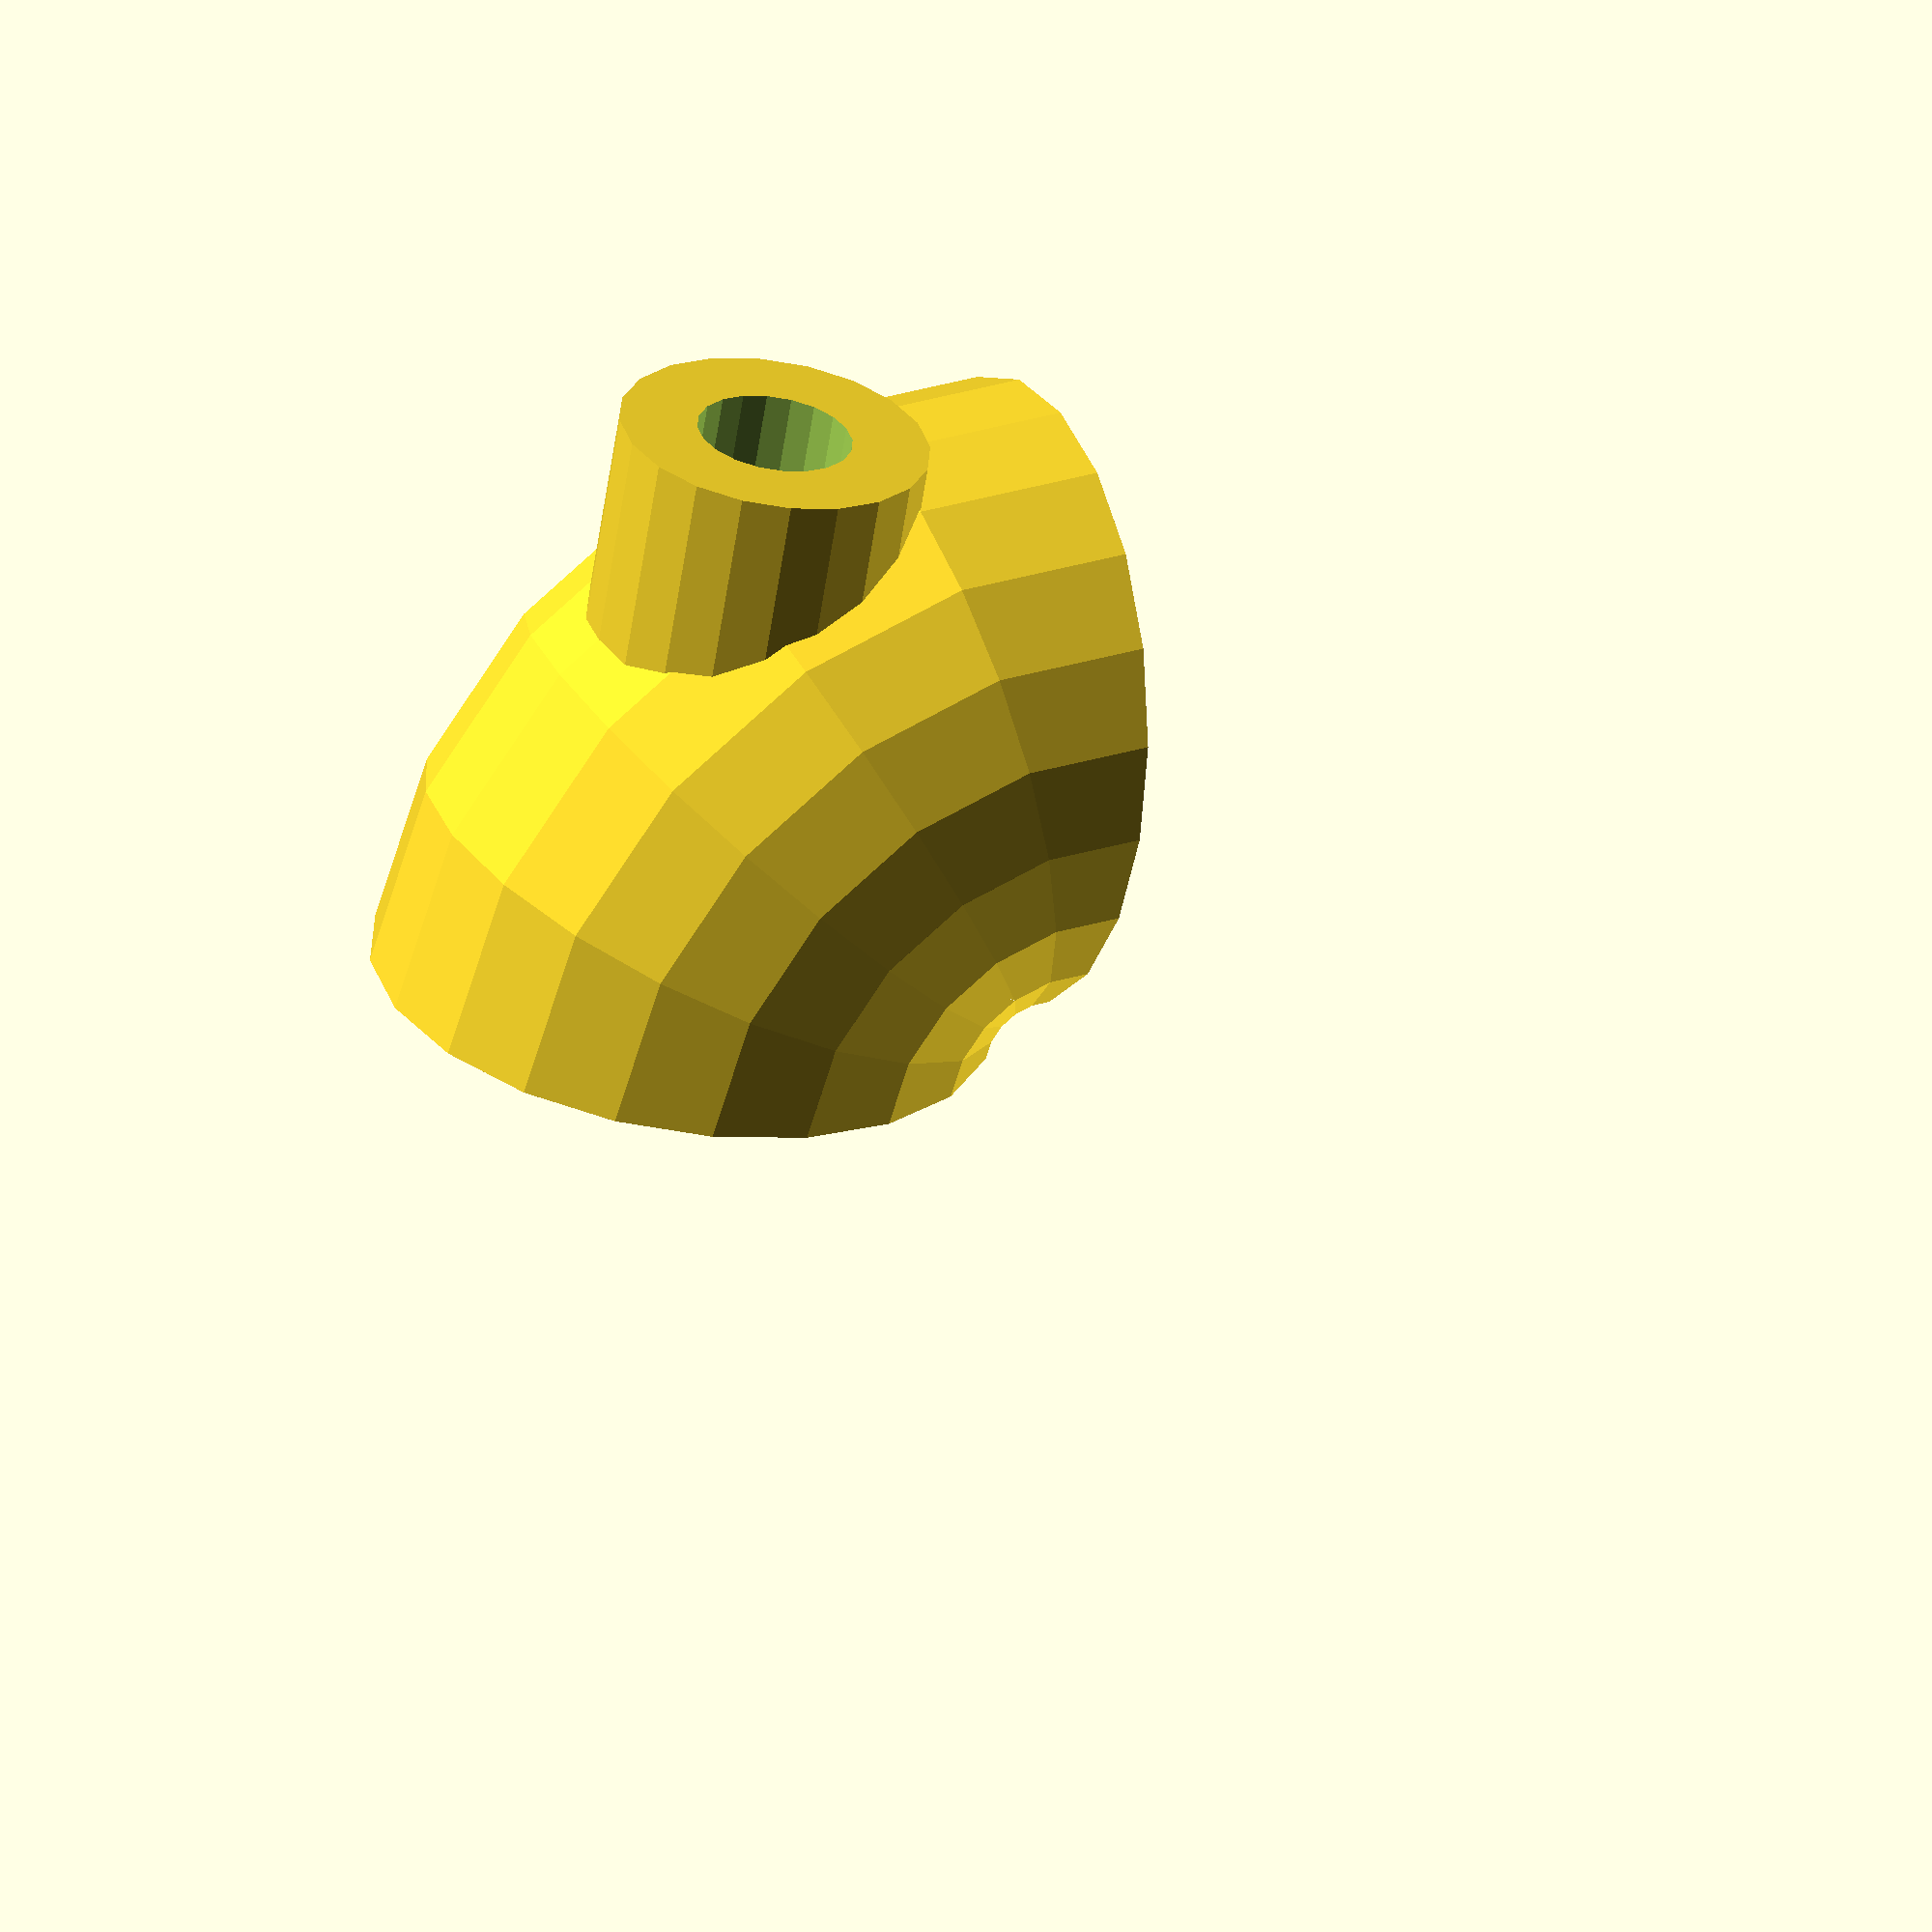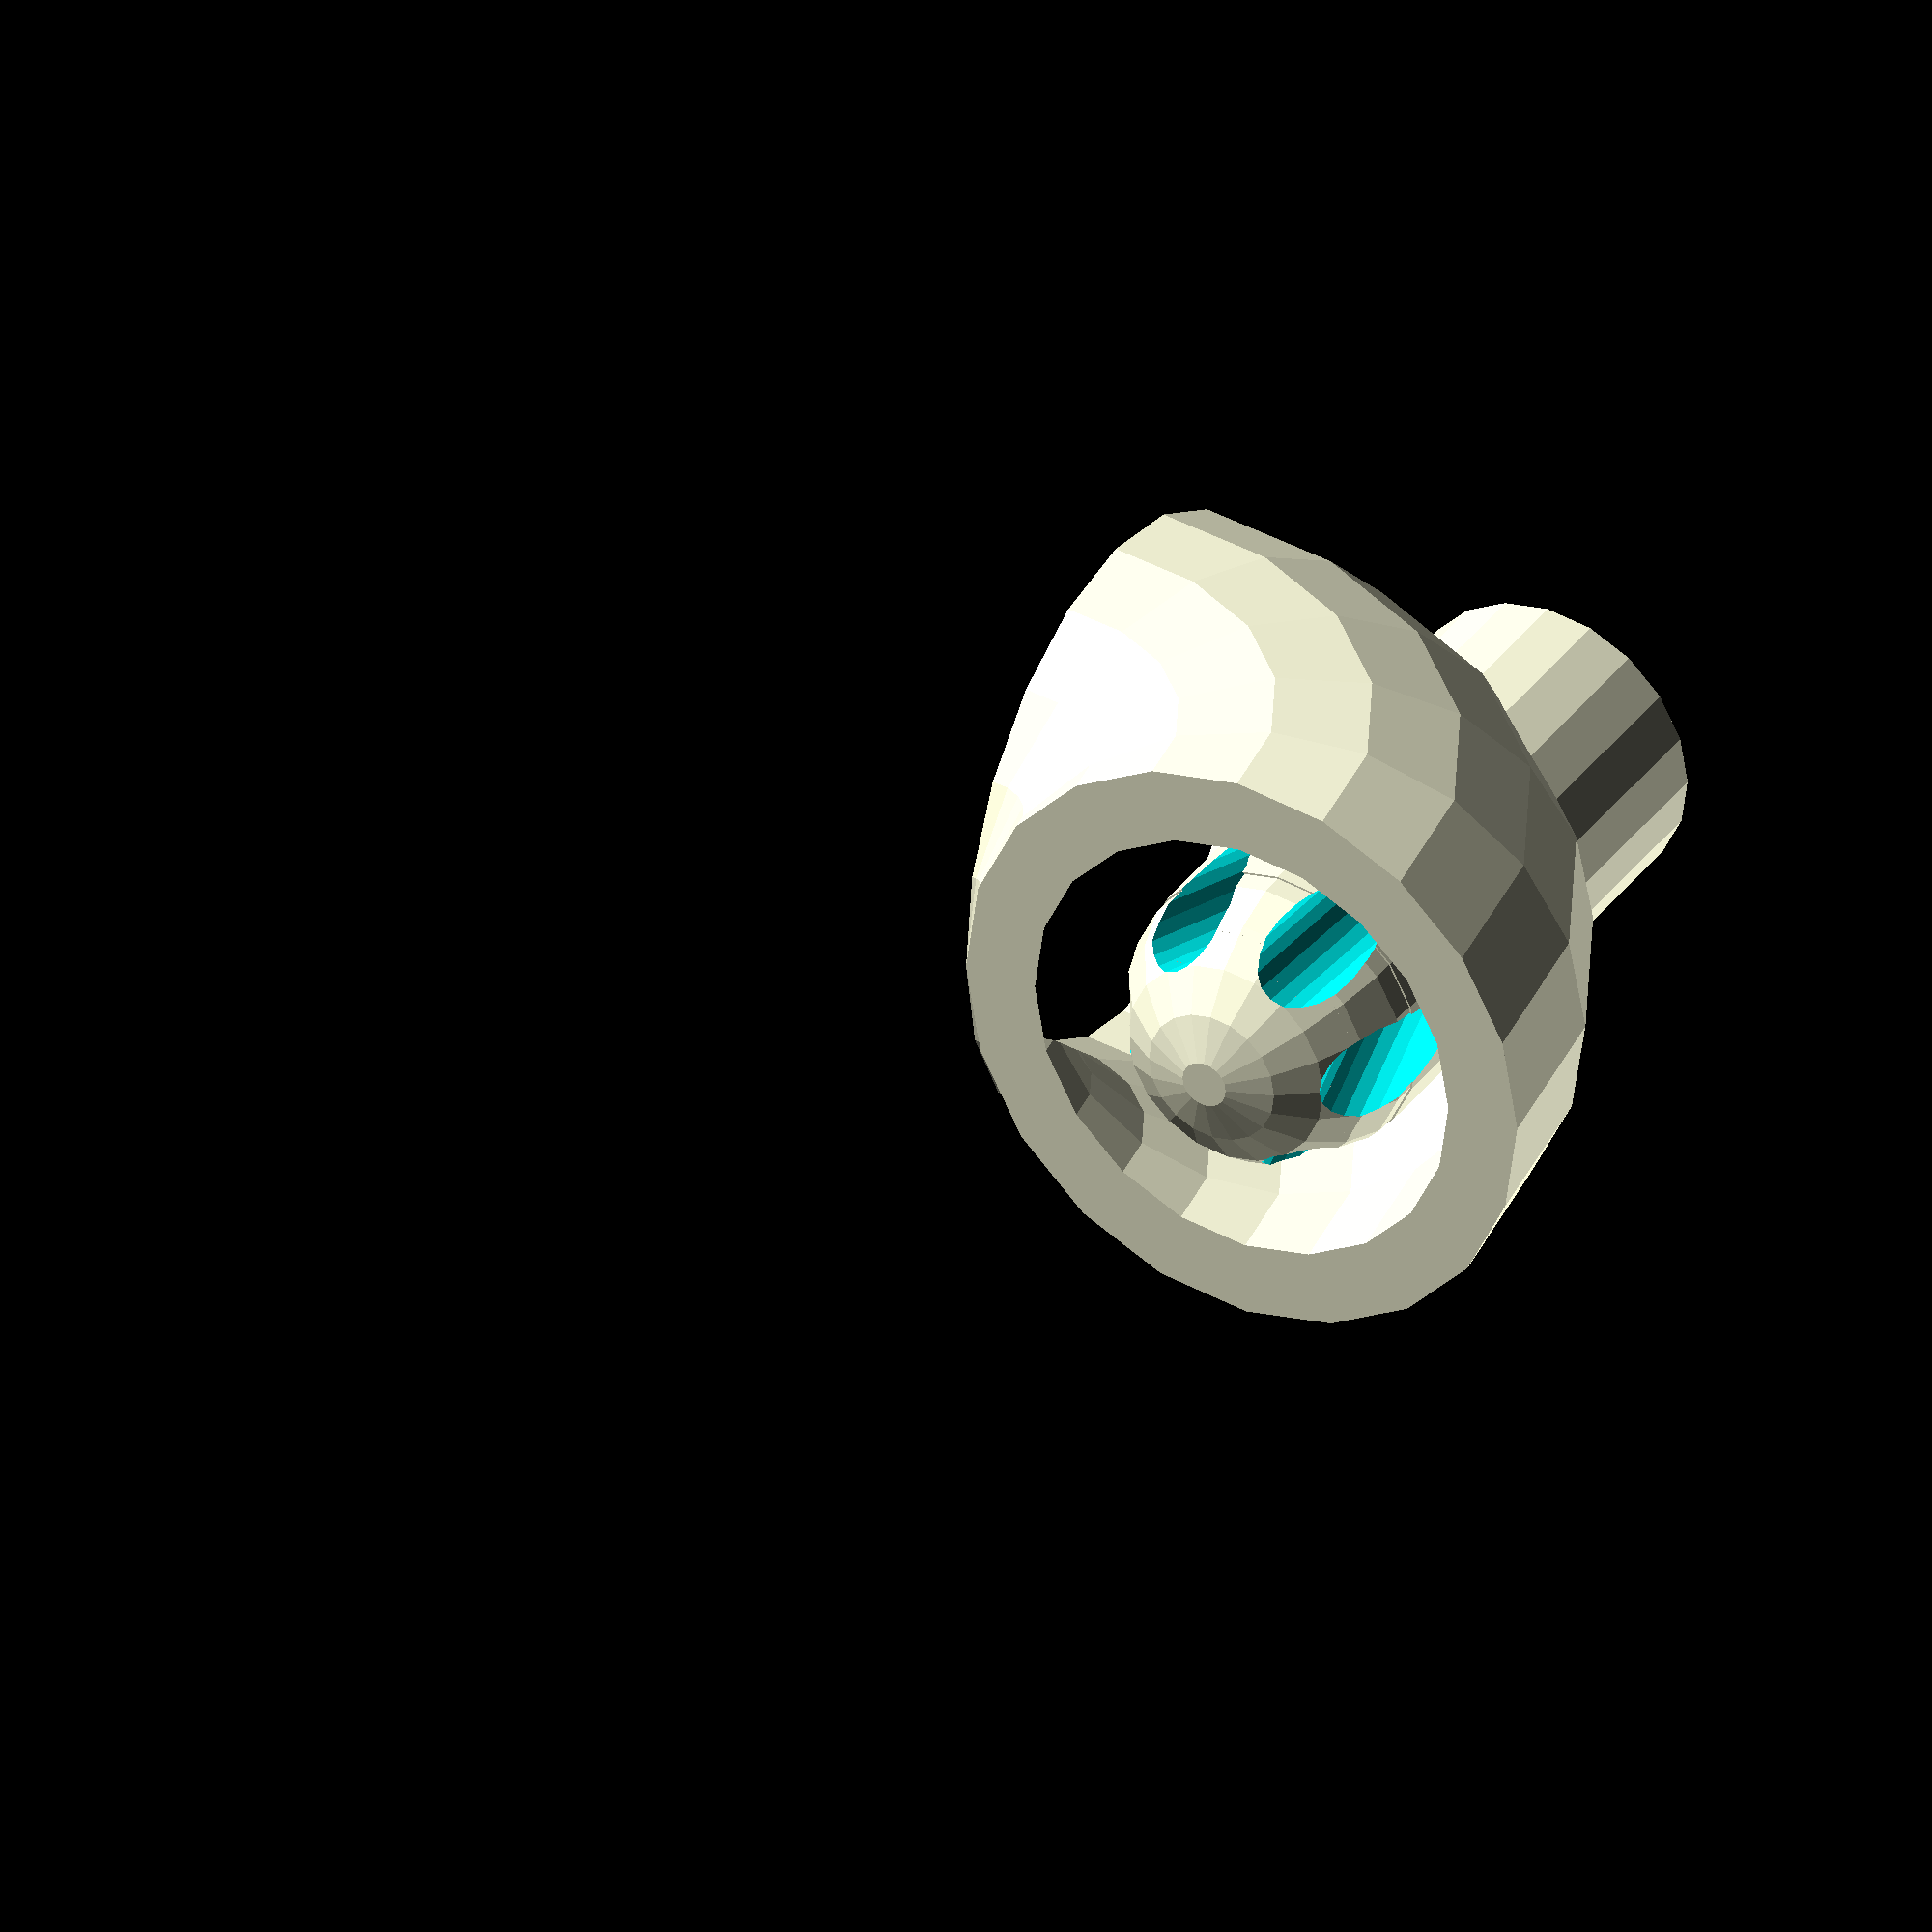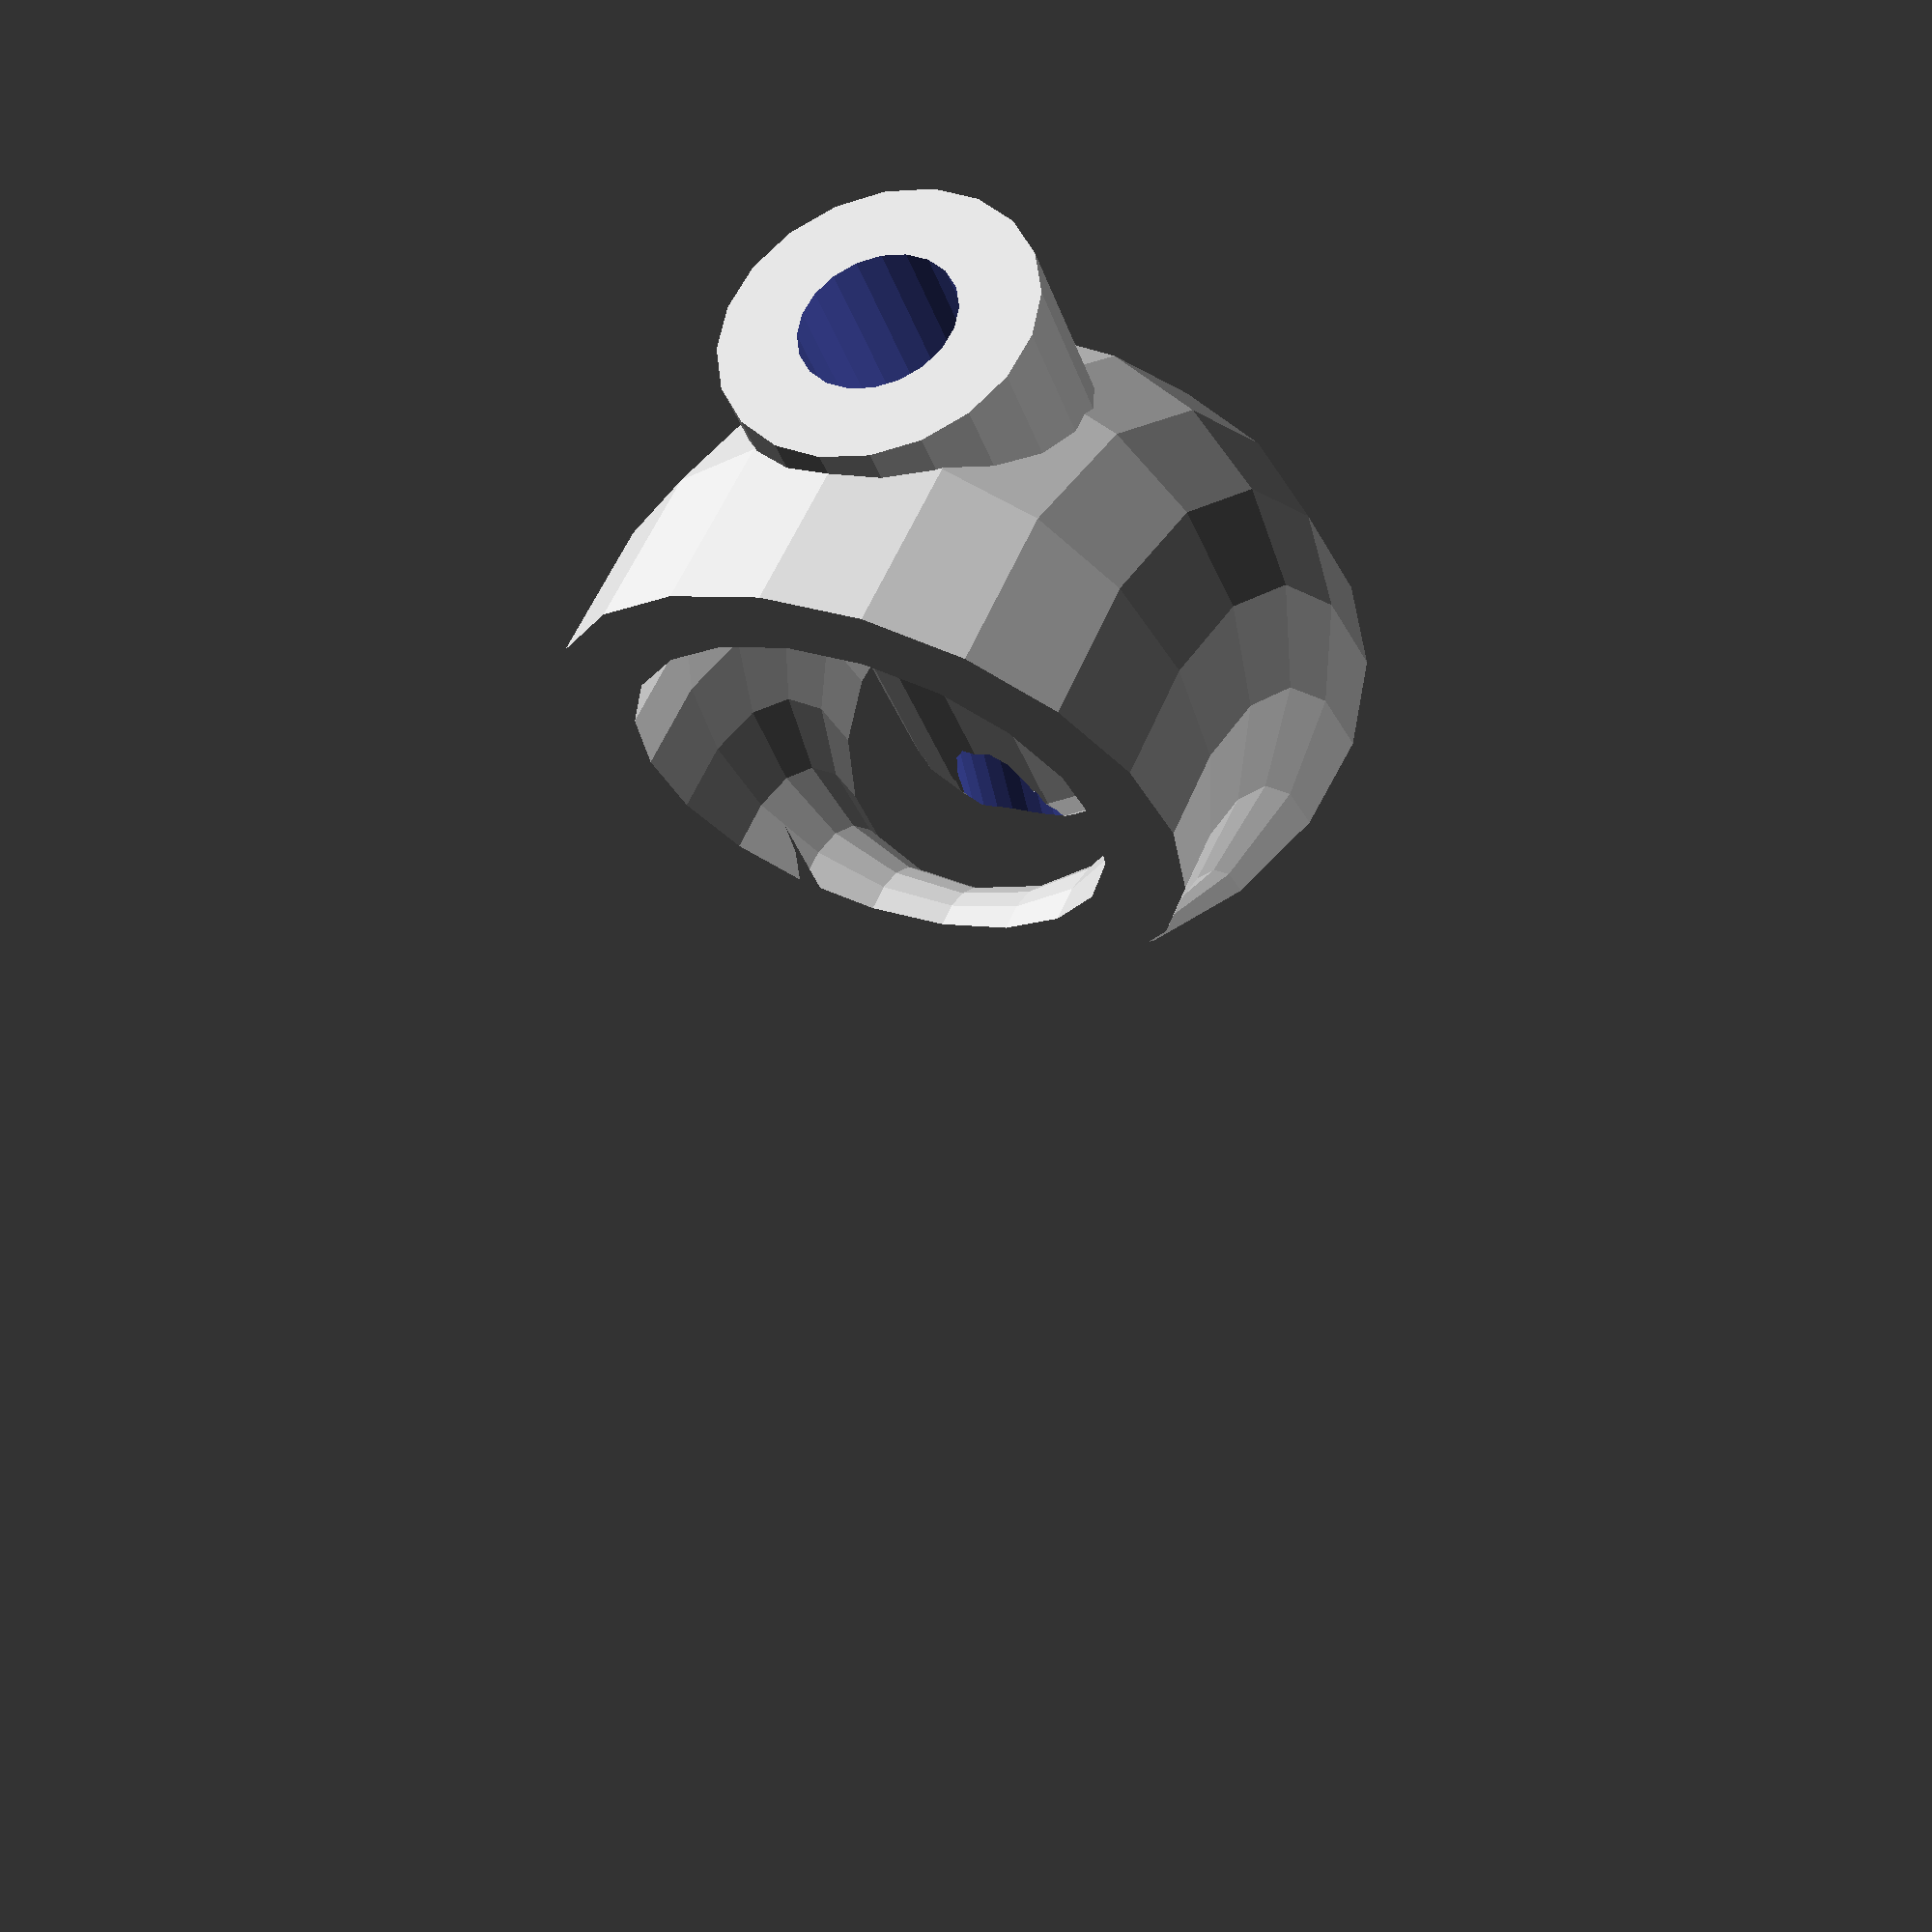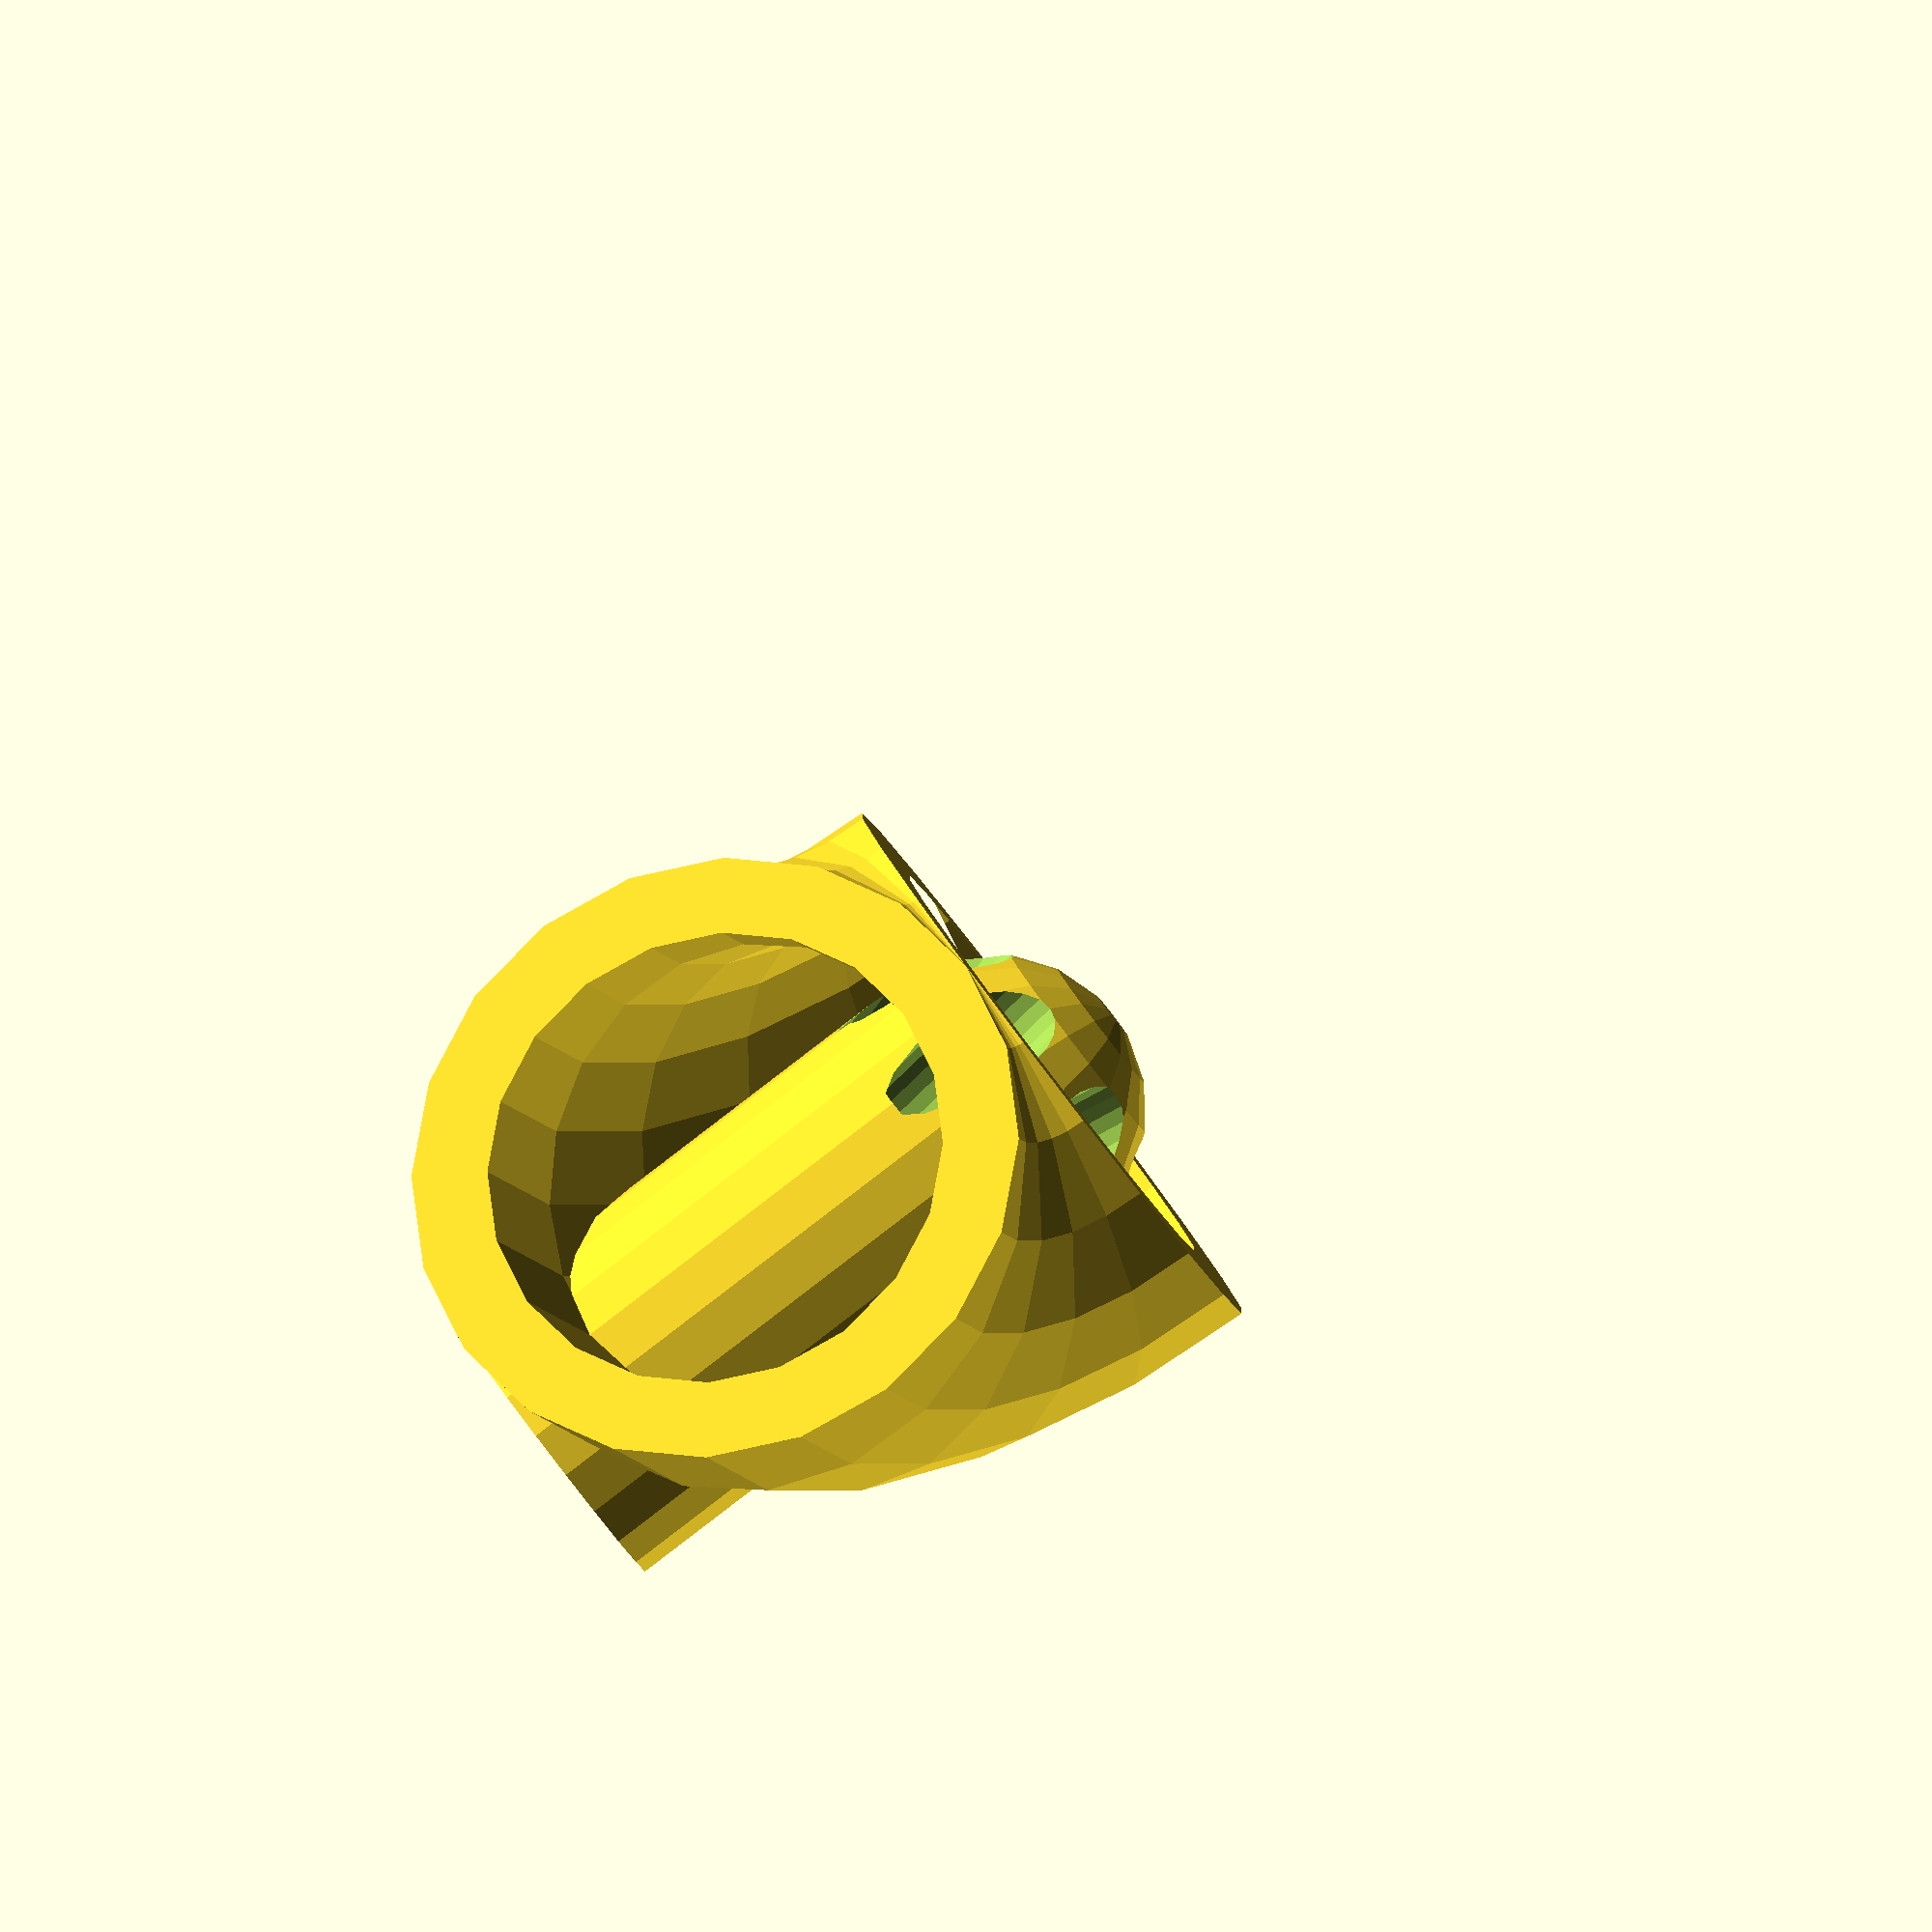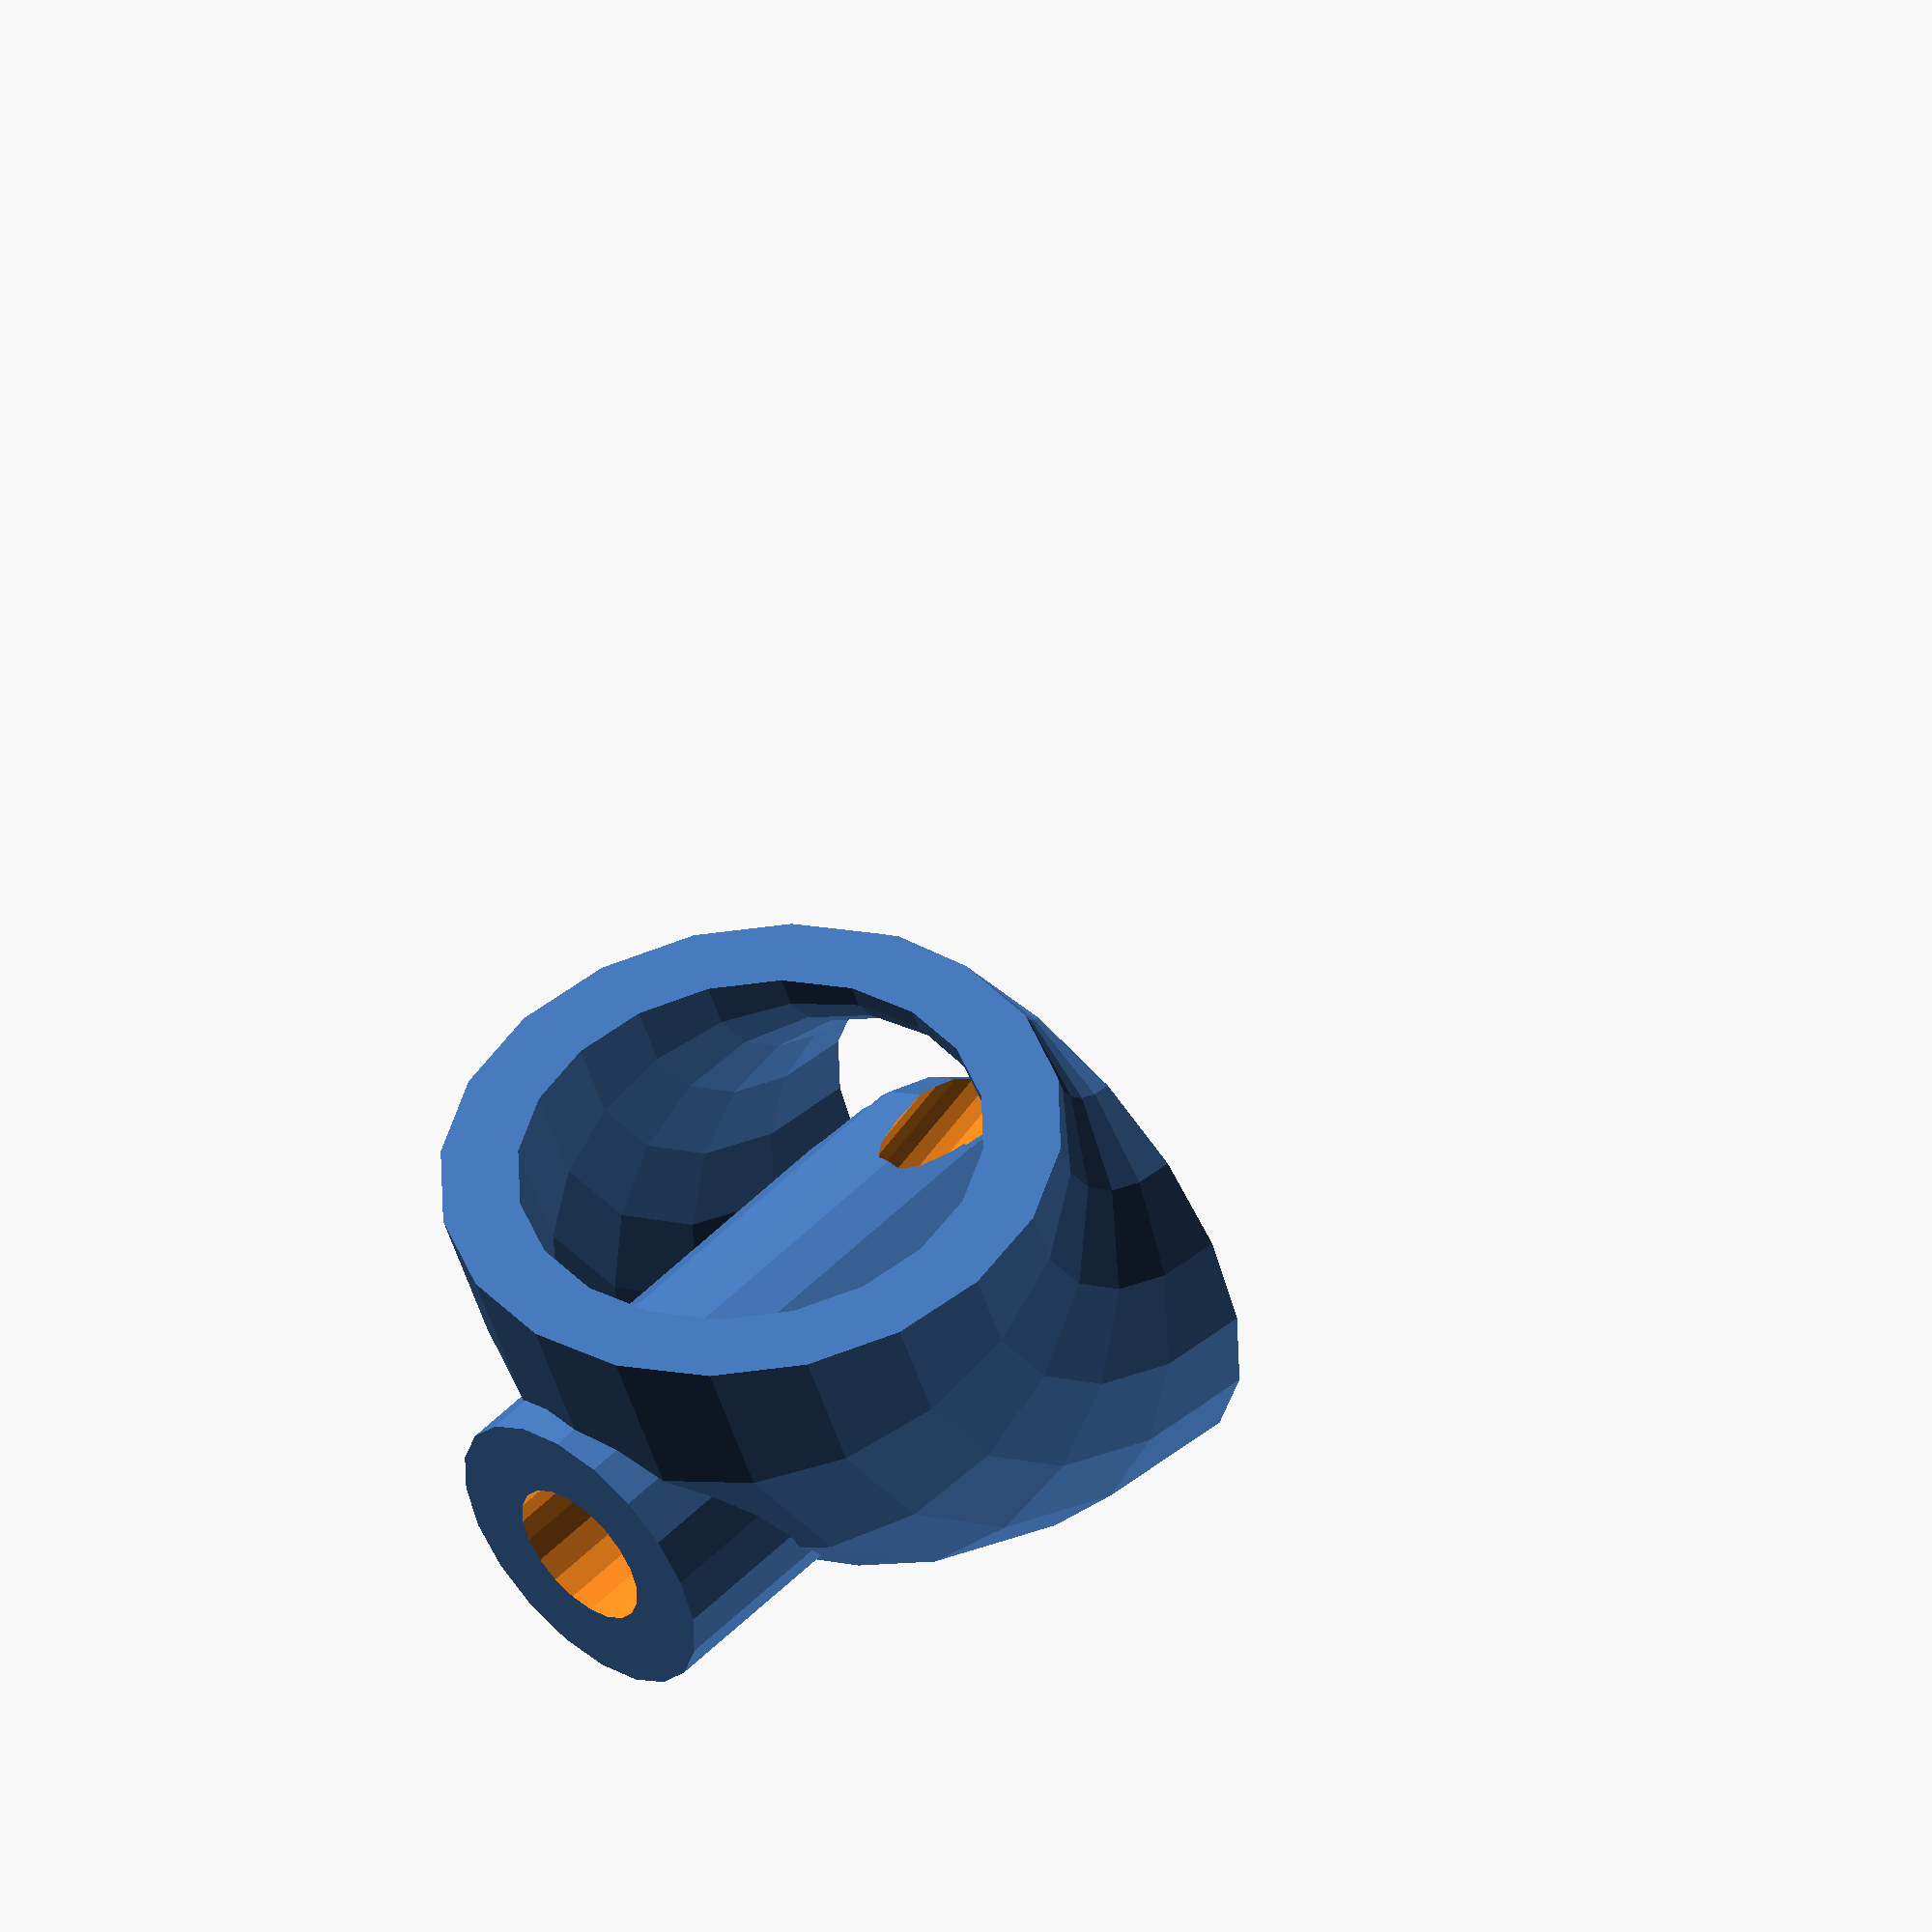
<openscad>

$fn=20;

difference() {
    union() {
        translate([15,0,0]) {
            rotate([0, -90, 0]) {
                ports = 6;
                difference()
                {
                    union() {
                        sphere(d=20);
                        difference() {
                            cylinder(d=20, h=35);
                            cylinder(d=10, h=35);
                        }
                    }
                    
                    for(i=[0:ports]) {
                        translate([0, 0, 30]) {
                            rotate([180-15,0,360/ports * i]) {
                                cylinder(d=6, h=40);
                            }
                        }    
                    }
                }
            }
        }

        rotate([0, 0, 90]) {
            translate([-20, -20, 0]) {
                size = 40;
                thickness = 5;
                intersection() {
                    translate([size/2, size/2, 0]) {
                        cube([size, size, size], center=true);
                    }

                    rotate_extrude() {
                        translate([size/2, 0, 0]) {
                            difference() {
                                circle(d=size);
                                circle(d=size-thickness*2);
                            }
                        }
                    }
                }
            }
        }
    }
    
    rotate([0, -90, 0]) {
        cylinder(d=10, h=25);
    }
}




</openscad>
<views>
elev=328.6 azim=80.6 roll=156.4 proj=o view=wireframe
elev=56.7 azim=119.2 roll=0.8 proj=o view=wireframe
elev=161.9 azim=228.2 roll=243.9 proj=p view=solid
elev=299.2 azim=198.9 roll=147.1 proj=o view=wireframe
elev=143.2 azim=11.6 roll=45.9 proj=o view=wireframe
</views>
